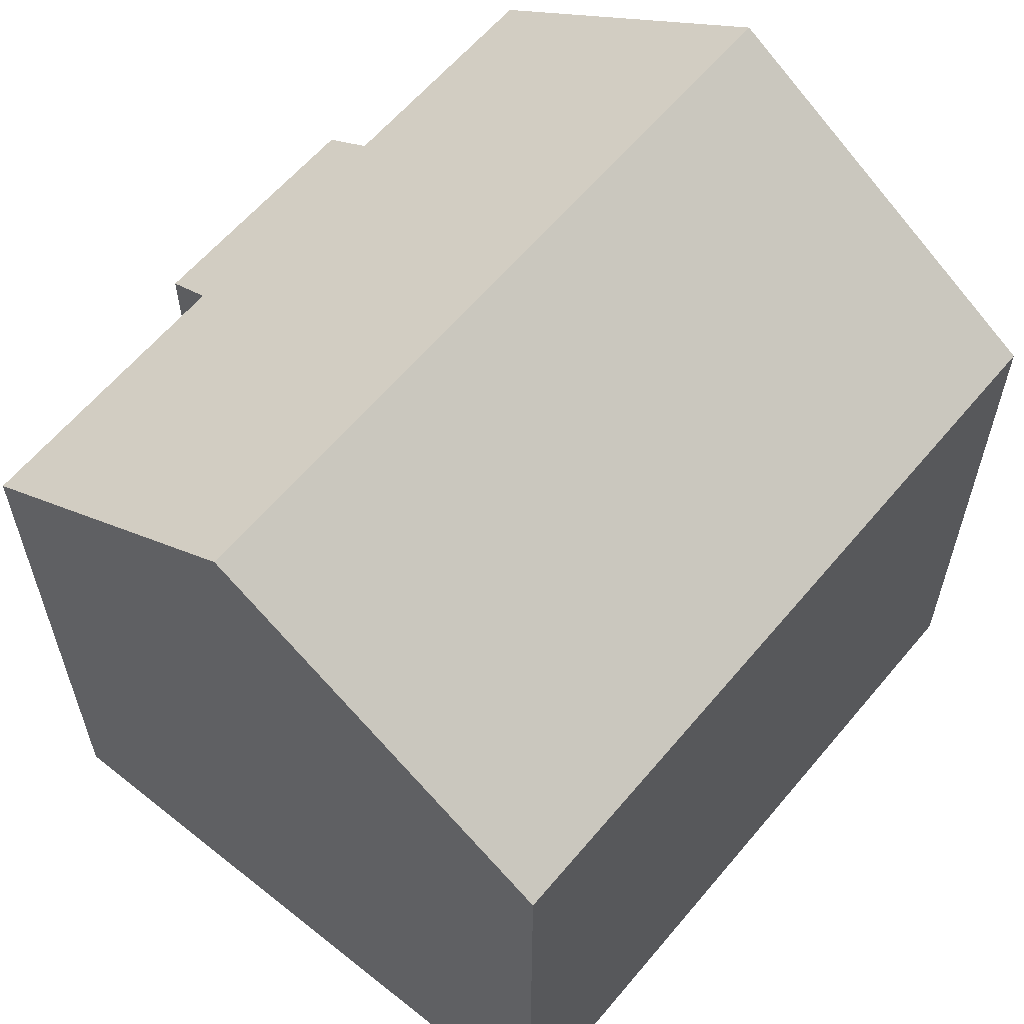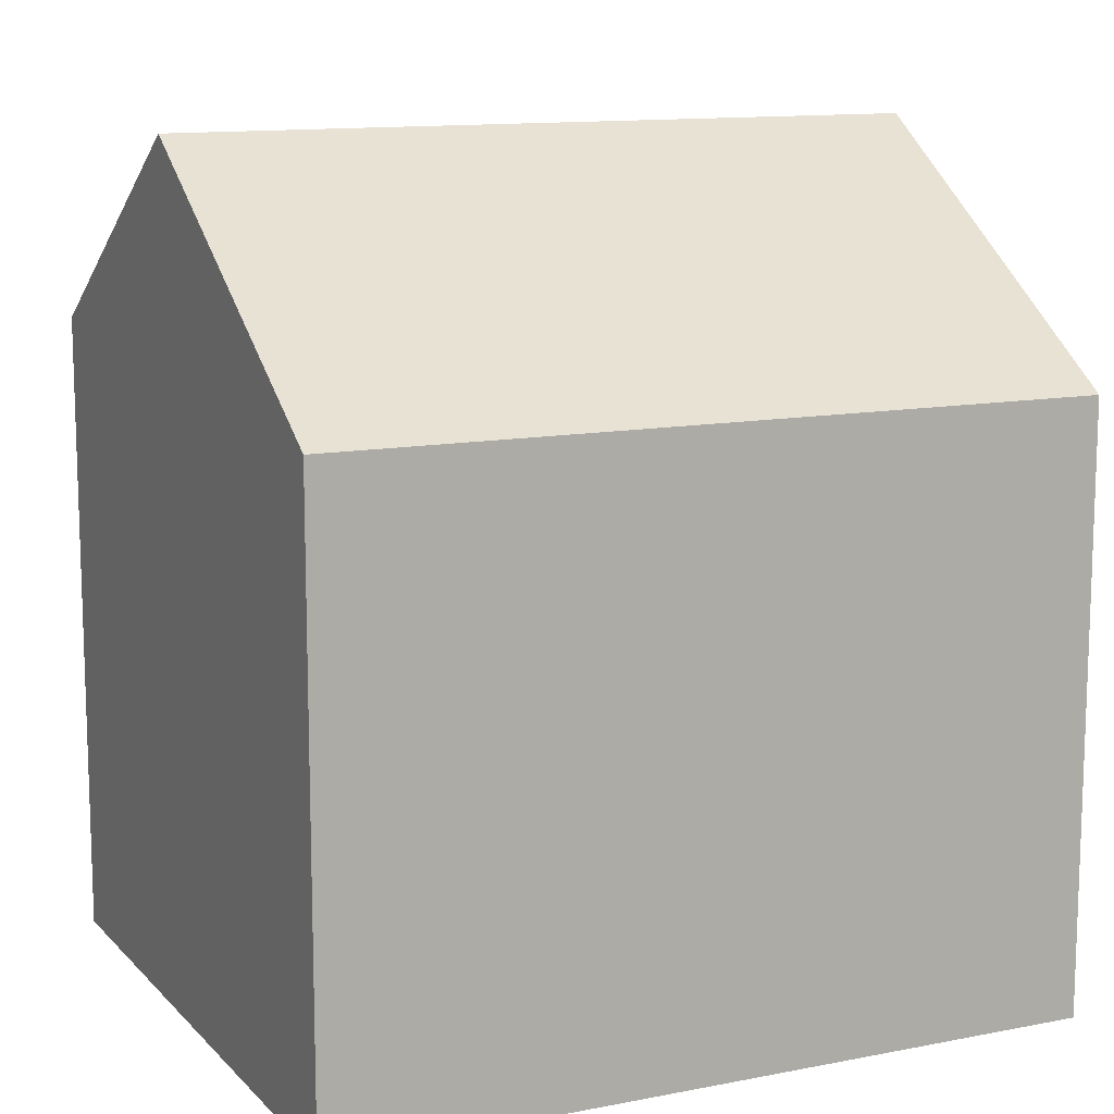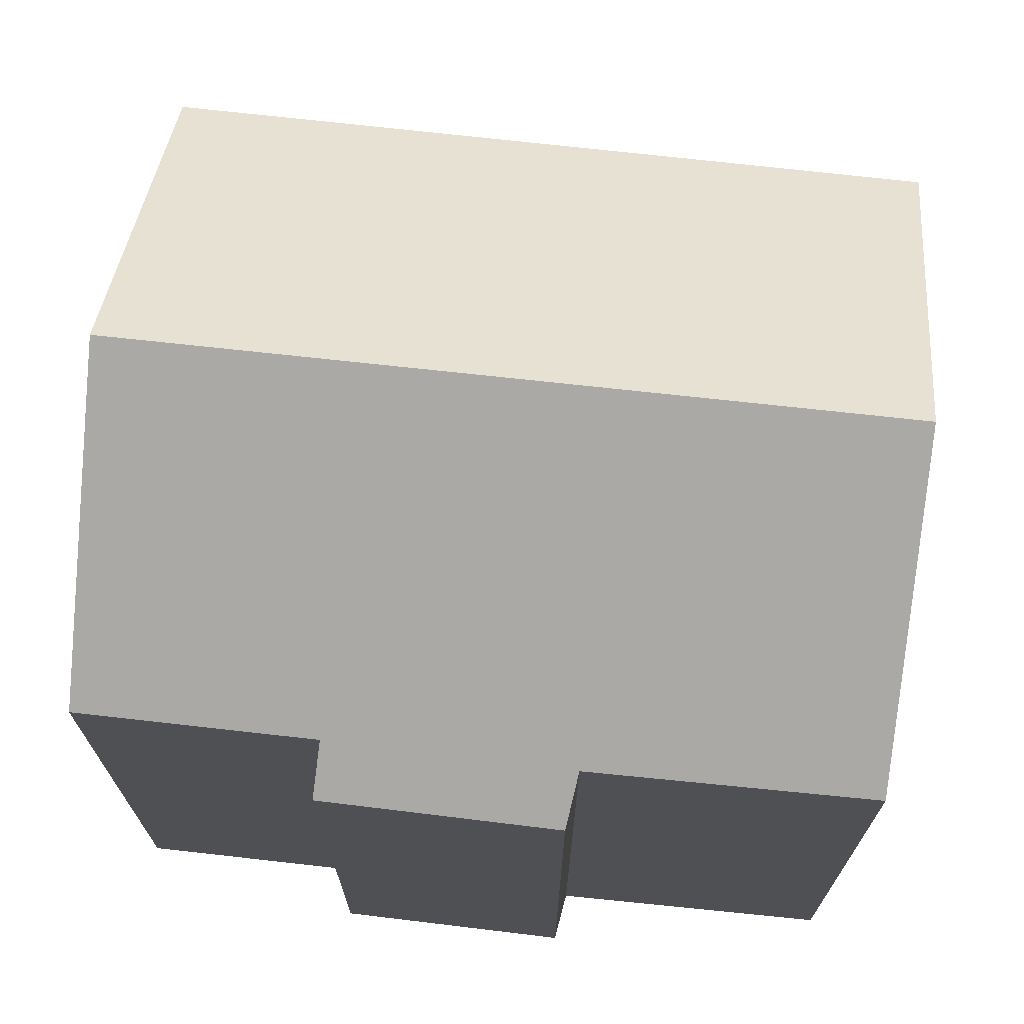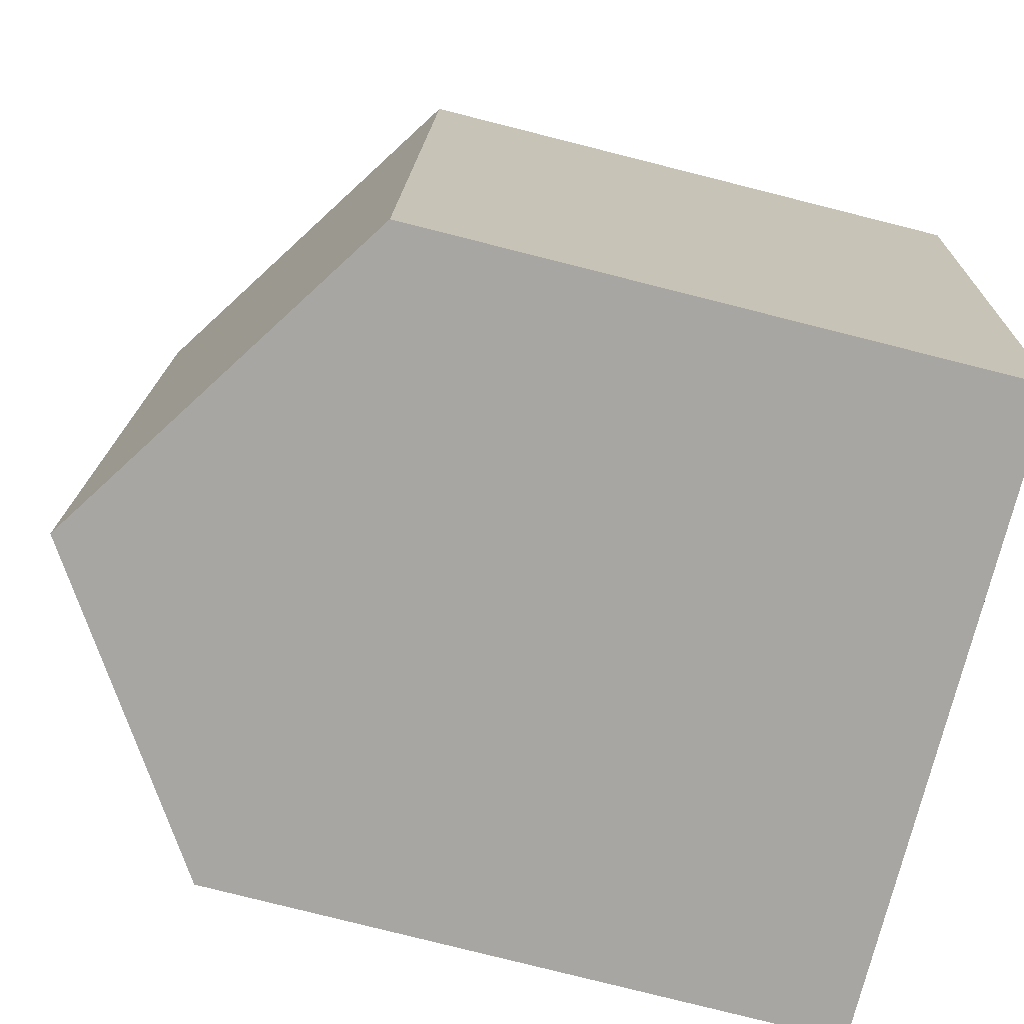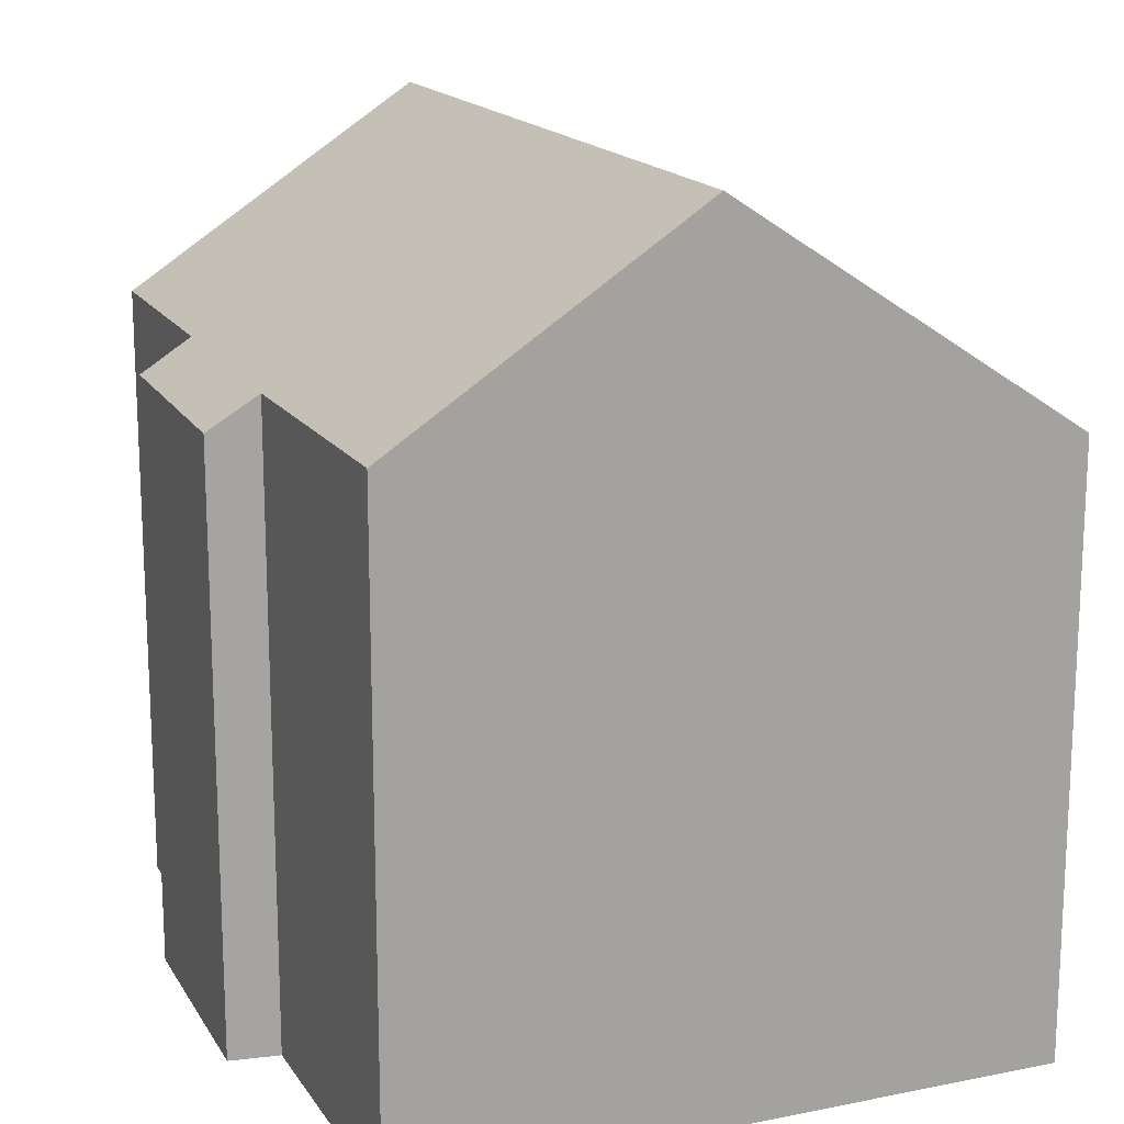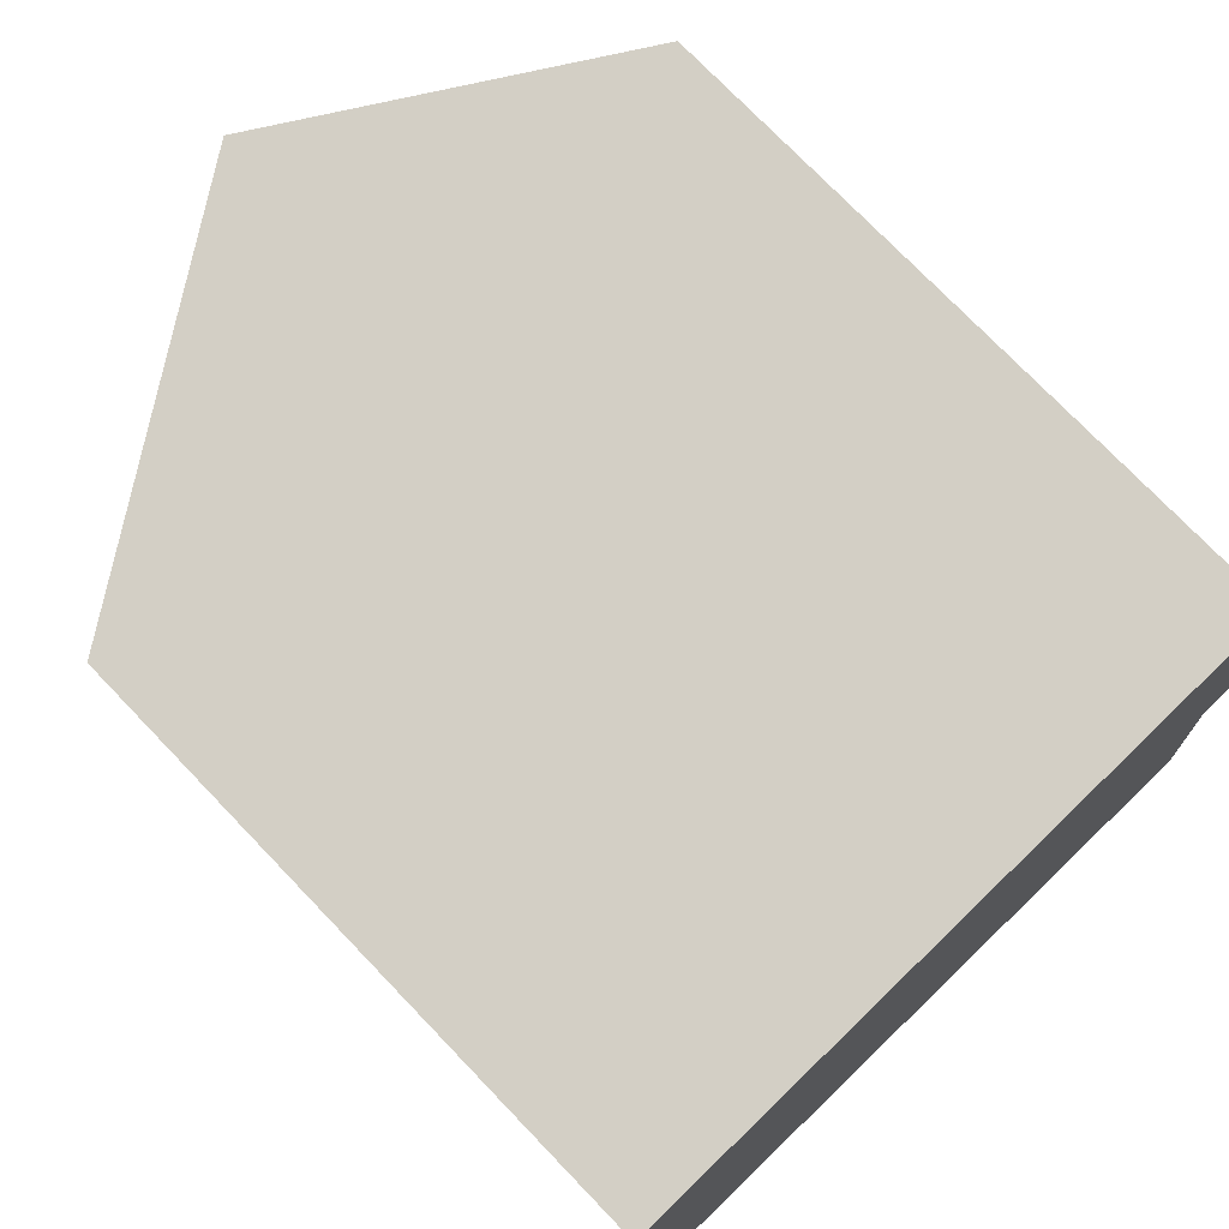
<metadata>
{"format":"obj","ext":"obj","renderer":"f3d","projection":"perspective","resolution":1024,"background":"white","views":[{"elev":60.4,"azim":-146.5,"up":"+Y"},{"elev":12.2,"azim":-121.2,"up":"+Y"},{"elev":71.0,"azim":90.4,"up":"+Y"},{"elev":-79.9,"azim":-104.1,"up":"+Z"},{"elev":16.6,"azim":152.1,"up":"+Y"},{"elev":74.8,"azim":-43.8,"up":"+Z"}]}
</metadata>
<code>
v  1.747 12.73 -16.08
v  7.537 17.64 0.809
v  9.213 17.64 -15.34
v  0 12.68 7.761e-16
v  0.232 12.83 0.026
v  16.08 12.7 -8.408
v  14.44 13.44 -3.522
v  15.51 12.73 -3.36
v  13.91 13.44 1.492
v  15.03 13.4 -8.678
v  15.6 13.44 -14.71
v  15.6 9.005e-16 -14.71
v  1.747 9.846e-16 -16.08
v  9.213 9.392e-16 -15.34
v  15.03 5.314e-16 -8.678
v  16.08 5.148e-16 -8.408
v  0 0 0
v  0.232 -1.592e-18 0.026
v  13.91 -9.136e-17 1.492
v  7.537 -4.954e-17 0.809
v  14.44 2.157e-16 -3.522
v  15.51 2.057e-16 -3.36
g defaultobject
f 1 2 3
f 2 1 4
f 2 4 5
f 6 7 8
f 7 2 9
f 2 7 3
f 3 7 10
f 10 7 6
f 3 10 11
f 11 1 3
f 1 11 12
f 1 12 13
f 13 12 14
f 6 15 10
f 15 6 16
f 13 4 1
f 4 13 17
f 5 9 2
f 9 5 4
f 9 4 17
f 9 17 18
f 9 18 19
f 19 18 20
f 21 8 7
f 8 21 22
f 19 7 9
f 7 19 21
f 22 6 8
f 6 22 16
f 10 12 11
f 12 10 15
f 22 15 16
f 15 14 12
f 14 15 22
f 14 22 21
f 14 21 19
f 14 19 20
f 14 20 13
f 13 20 18
f 13 18 17

</code>
